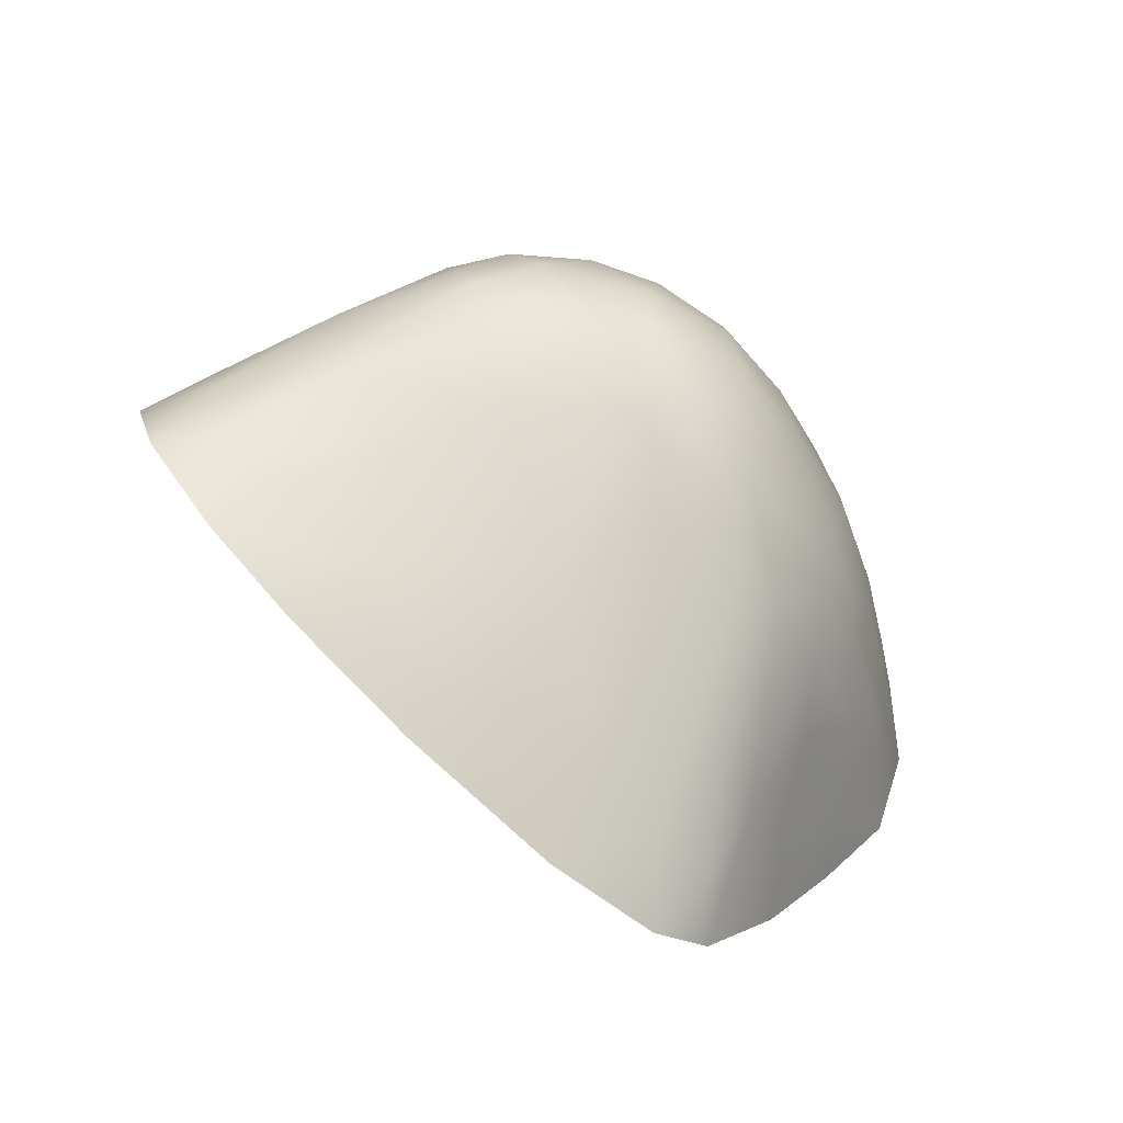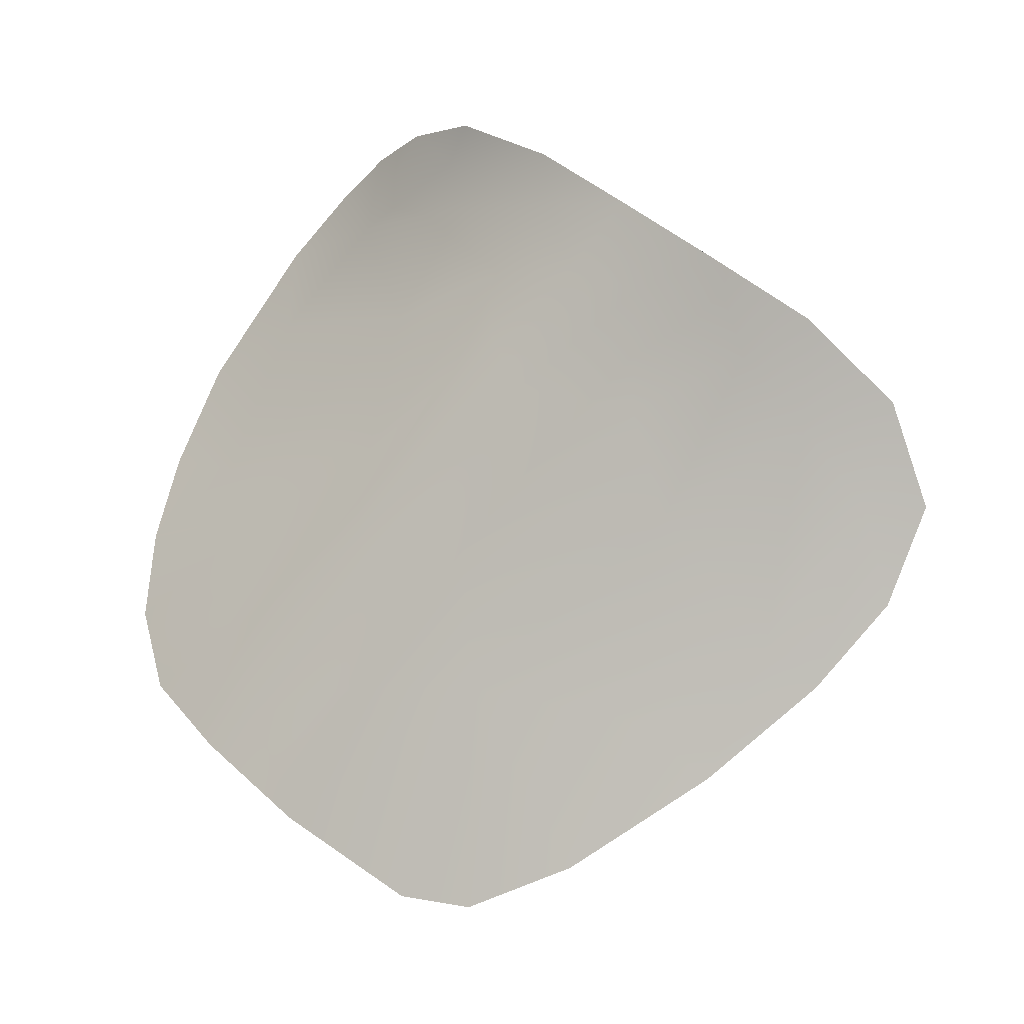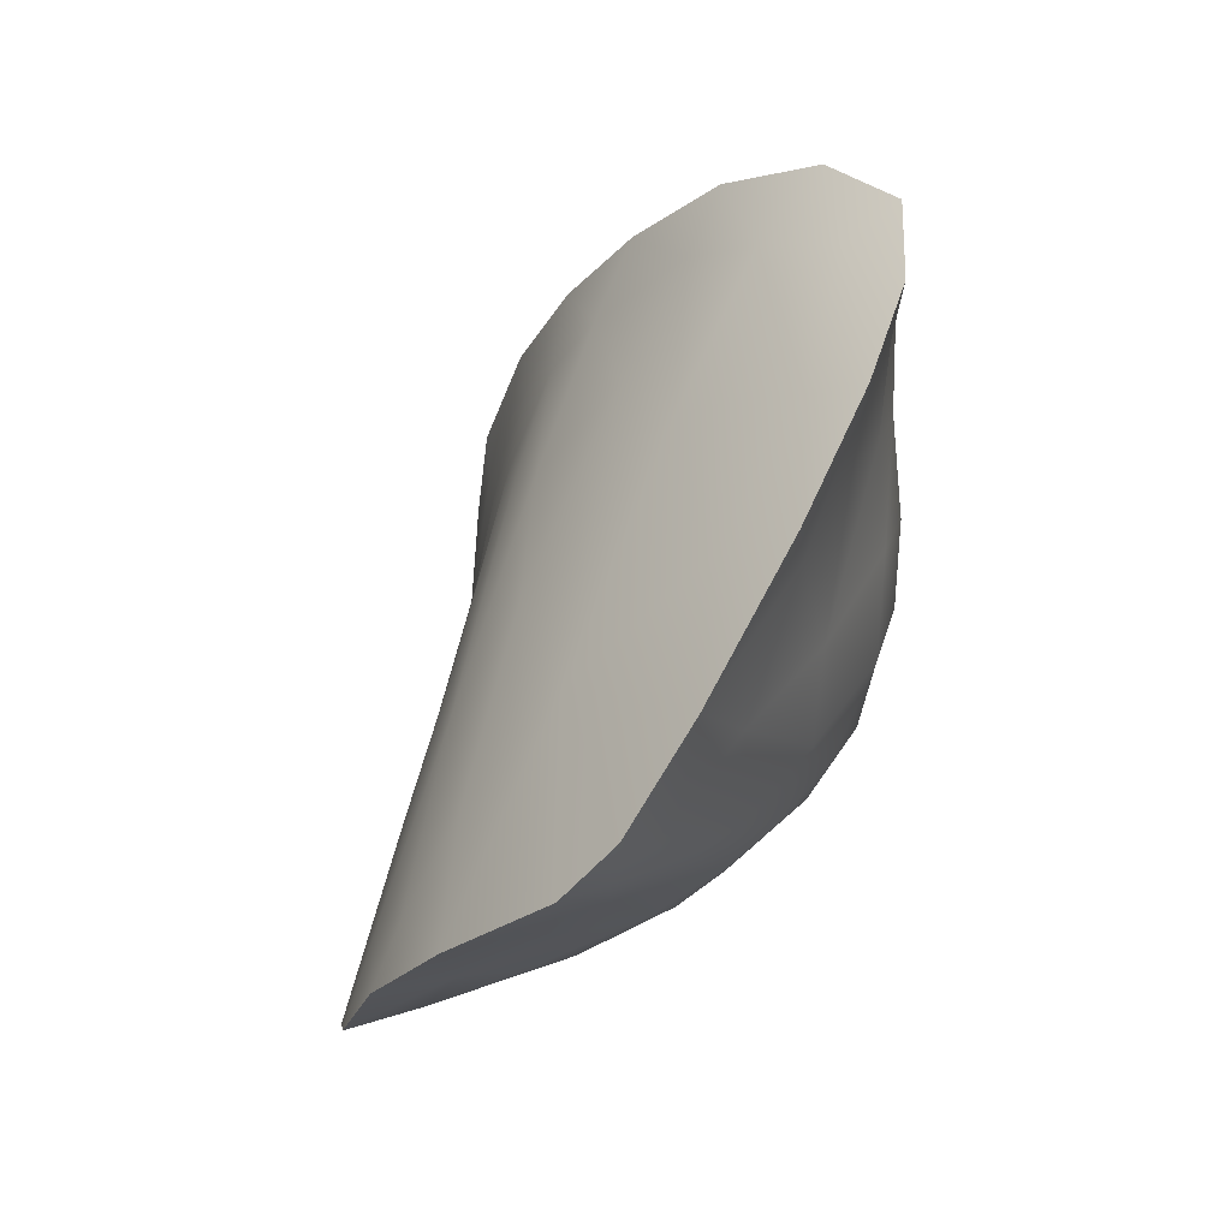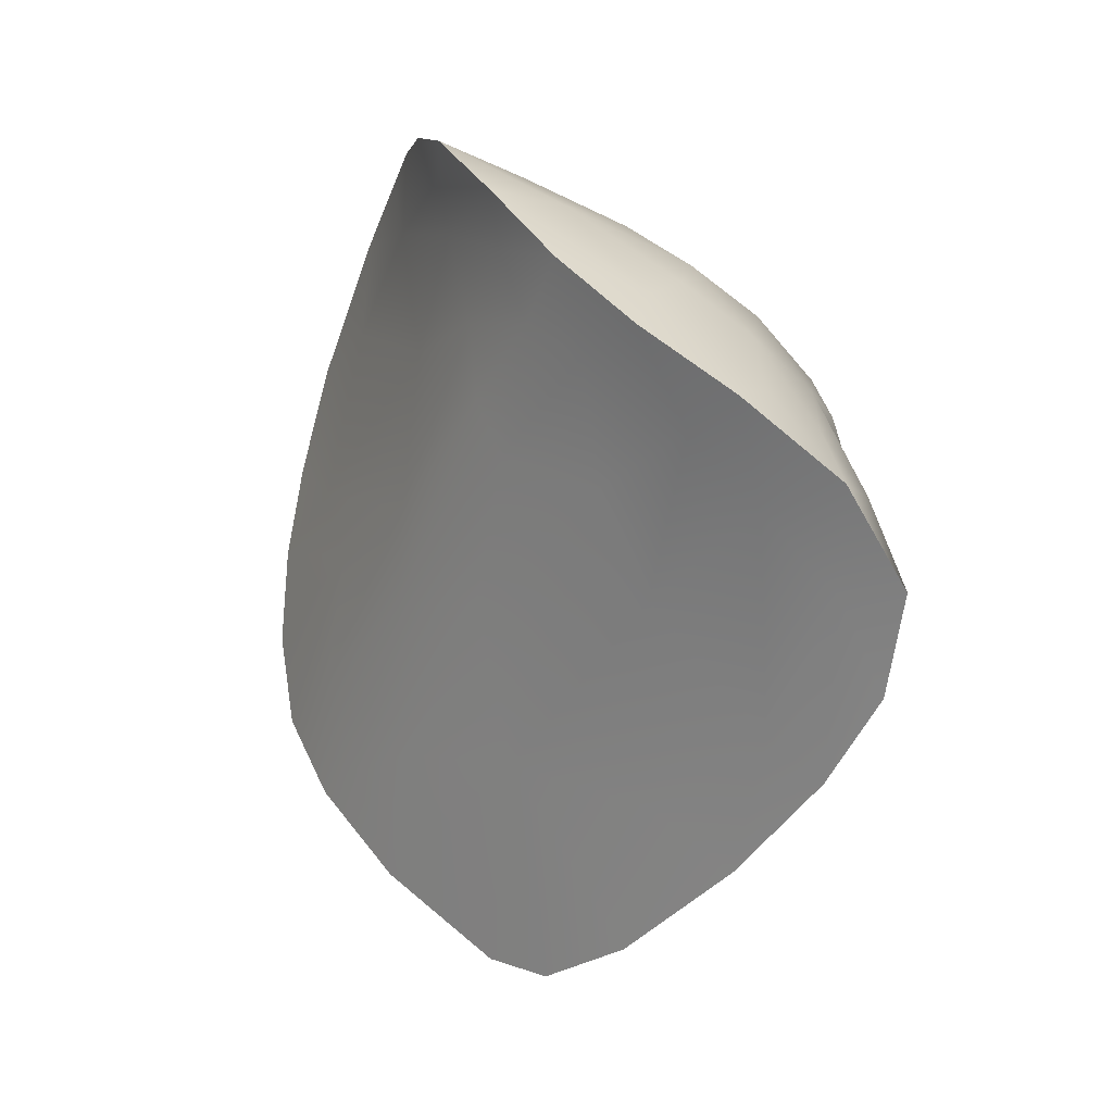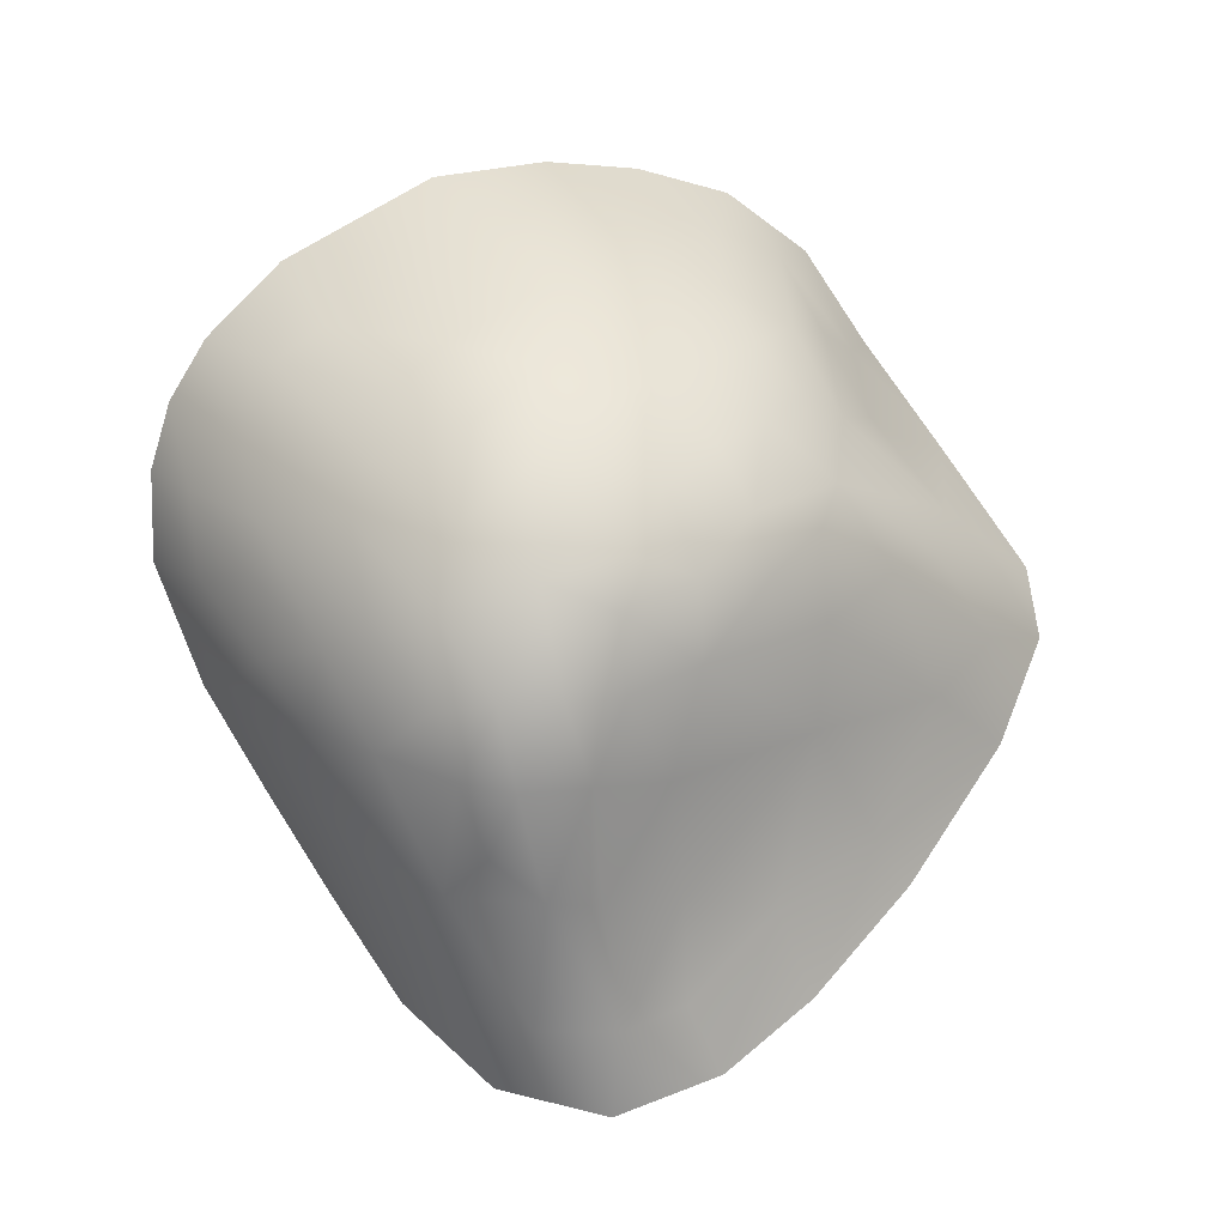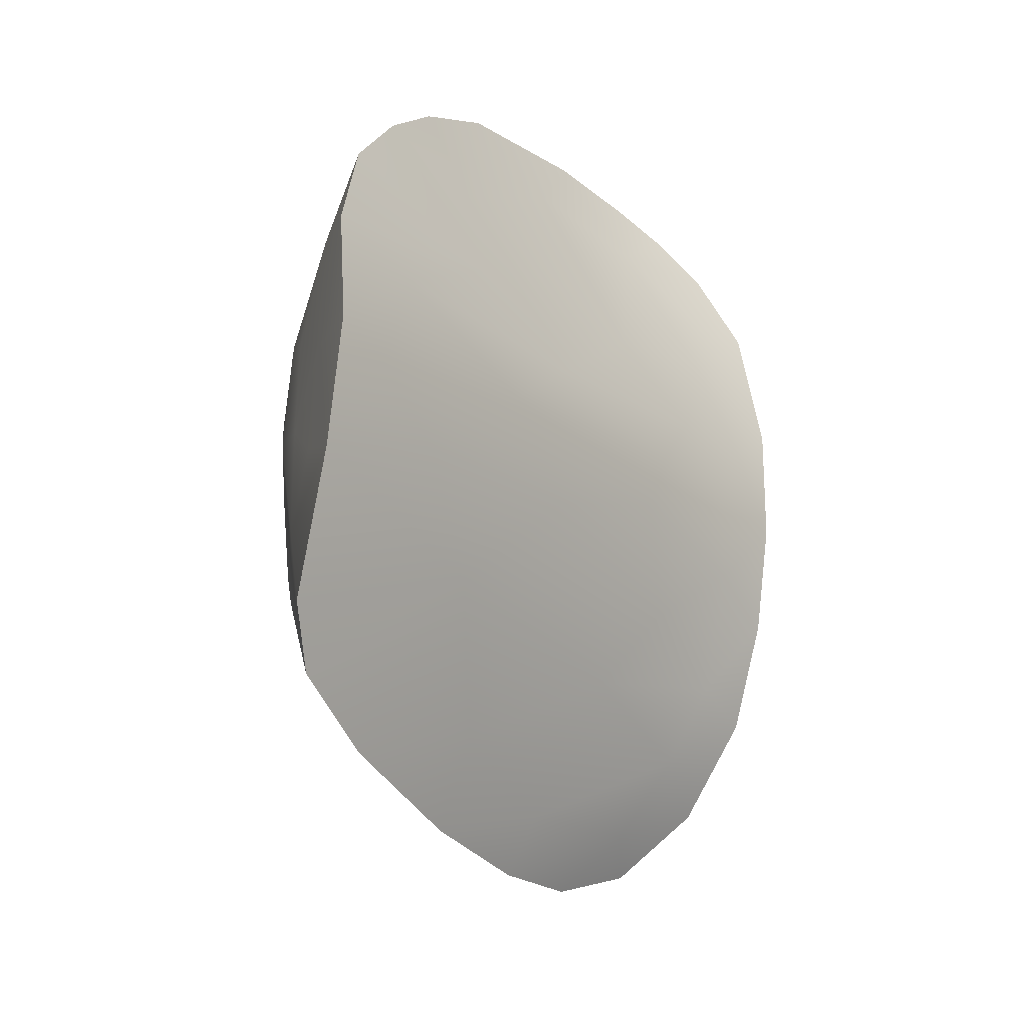
<metadata>
{"format":"obj","ext":"obj","renderer":"f3d","projection":"perspective","resolution":1024,"background":"white","views":[{"elev":-38.1,"azim":-145.2,"up":"+Y"},{"elev":-23.9,"azim":91.9,"up":"+Y"},{"elev":-77.1,"azim":127.3,"up":"+Y"},{"elev":-6.4,"azim":117.6,"up":"+Y"},{"elev":-34.4,"azim":-114.4,"up":"+Z"},{"elev":30.8,"azim":18.1,"up":"+Z"}]}
</metadata>
<code>
v 40.44 -10.6 901.2
v 44.06 -10.1 892.7
v 40.96 -13.96 890.4
v 41.56 -7.787 892.4
v 36.97 -5.323 898.2
v 39.25 -6.882 893.2
v 40.95 -7.319 900.5
v 35.75 -6.621 900.2
v 37.39 -4.808 901.2
v 39.86 -4.368 896.9
v 36.43 -10.9 906.8
v 41.39 -15.75 892.2
v 36.55 -8.909 906.4
v 36.98 -6.638 905.4
v 37.66 -7.319 893.3
v 36.61 -6.85 894.8
v 38.5 -6.164 903.5
v 38.05 -20.77 898.9
v 34.24 -10.41 897
v 41.03 -16.71 891.2
v 35.1 -8.136 901.5
v 37.38 -10.38 892.4
v 44.62 -6.49 895.2
v 34.76 -8.084 897.2
v 35.3 -8.404 895
v 34.78 -8.112 899.4
v 34.38 -9.235 897
v 34.24 -11.41 900.3
v 37.28 -5.501 896.7
v 35.76 -15.96 897.7
v 35.57 -14.6 903
v 34.91 -13.52 902.3
v 38.14 -16.21 903.8
v 37.74 -6.093 894.9
v 39.82 -15.34 892.3
v 40.69 -3.299 899.1
v 35.92 -7.487 903.2
v 42.02 -11.26 889.8
v 37.31 -14.98 894.7
v 36.56 -15.85 903.8
v 34.87 -12.84 896.1
v 35.75 -14.44 896.1
v 41.42 -12.83 889.8
v 44.76 -9.593 891.3
v 35.23 -10.32 903.8
v 37.18 -19.42 899.6
v 43.57 -11.64 891.4
v 41.04 -12.81 899
v 34.7 -11.28 895.5
v 38.38 -4.08 903.4
v 40.18 -4.392 901.4
v 39.17 -4.228 897.7
v 38.88 -5.621 895
v 34.9 -9.246 902.1
v 37.41 -11.96 892.9
v 36 -10.43 893.5
v 34.13 -11.39 898.1
v 36.81 -14.99 906.4
v 37.77 -9.091 892.1
v 41.69 -2.741 900.1
v 39.96 -12.77 901.5
v 34.48 -10.35 901.4
v 37.01 -5.725 903
v 40.61 -2.699 901
v 35.52 -11.34 904.8
v 42.17 -13.1 894.4
v 37.96 -14.1 904.7
v 43.66 -7.547 896.4
v 37.64 -17.94 896.5
v 36.51 -17.76 900.2
v 36.16 -17.28 898.7
v 35.79 -15.69 901.4
v 36.71 -17.03 901.9
v 39.59 -3.032 902
v 37.44 -19.21 898.1
v 40.65 -4.975 895.6
v 40.28 -17.16 895.2
v 38.29 -8.147 892.4
v 34.78 -11.87 902.7
v 34.25 -12.5 899.2
v 42.44 -9.958 897.6
v 42.24 -5.122 899
v 42.71 -10 890.5
v 40.02 -18.45 893.5
v 44.86 -8.057 893.4
v 42.43 -8.73 898.2
v 36.72 -8.235 893.2
v 41.43 -3.851 897.7
v 34.51 -13.44 900.2
v 40.66 -8.851 891.5
v 40.39 -5.921 894.2
v 35.72 -7.031 896.1
v 42.51 -4.877 896.1
v 42.29 -3.89 899.2
v 35.98 -8.59 904.7
v 37.81 -9.727 904.8
v 34.98 -14.6 900.4
v 34.64 -9.802 895.6
v 35.29 -7.027 898.1
v 36.3 -5.814 899.1
v 37.78 -20.44 900.4
v 42.57 -7.153 898.3
v 39.1 -3.67 899.7
v 34.8 -14.29 898.6
v 43.48 -9.261 891.3
v 39.25 -9.16 891.6
v 35.67 -12.39 905.1
v 44.03 -4.827 897
v 44 -8.406 895
v 42.82 -13.26 890.1
v 39.07 -15.93 901.8
v 42.81 -13.22 888.8
v 38.2 -4.078 900.7
v 35.67 -11.78 894.4
v 43.68 -5.964 897
v 35.11 -9.831 894.6
v 39.85 -16.21 898.8
v 43.53 -7.181 893.7
v 41.85 -15.13 889.6
v 39.56 -10.43 891.1
v 39.29 -17.32 893.9
v 35.96 -13.88 905.2
v 39.38 -13.15 891.8
v 38.86 -20.11 896.6
v 34.81 -13.88 897.5
v 42.94 -3.283 898.9
v 42.09 -6.658 893.7
v 42.97 -10.84 895.1
v 37.49 -16.71 905
v 38.65 -11.3 903.8
v 37.8 -18.59 903
v 34.3 -9.77 899.1
v 36.29 -9.358 893.2
v 34.38 -12.24 897.1
v 36.44 -12.98 907
v 44.01 -11.27 889.5
v 39.39 -11.48 891.2
v 34.45 -12.49 901.2
v 36.43 -10.9 906.8
v 36.55 -8.909 906.4
v 36.98 -6.638 905.4
v 38.05 -20.77 898.9
v 41.03 -16.71 891.2
v 44.62 -6.49 895.2
v 44.76 -9.593 891.3
v 38.38 -4.08 903.4
v 36.81 -14.99 906.4
v 41.69 -2.741 900.1
v 40.61 -2.699 901
v 39.59 -3.032 902
v 40.02 -18.45 893.5
v 44.86 -8.057 893.4
v 37.78 -20.44 900.4
v 44.03 -4.827 897
v 42.81 -13.22 888.8
v 41.85 -15.13 889.6
v 38.86 -20.11 896.6
v 42.94 -3.283 898.9
v 37.49 -16.71 905
v 37.8 -18.59 903
v 36.44 -12.98 907
v 44.01 -11.27 889.5
g grp1
f 1 61 86
f 108 94 82
f 67 61 1
f 124 84 77
f 117 128 48
f 18 124 117
f 111 131 117
f 85 23 109
f 82 102 115
f 110 12 20
f 2 85 109
f 108 126 94
f 50 51 74
f 12 66 77
f 96 7 17
f 67 129 33
f 44 85 2
f 109 128 2
f 109 68 81
f 96 1 7
f 48 111 117
f 50 17 51
f 51 17 7
f 61 111 48
f 60 94 126
f 81 86 61
f 20 12 84
f 18 117 101
f 115 102 68
f 96 130 1
f 58 130 135
f 81 68 86
f 2 66 47
f 67 130 58
f 47 66 12
f 77 84 12
f 7 102 82
f 1 102 7
f 110 47 12
f 66 128 117
f 33 61 67
f 102 1 86
f 81 61 48
f 11 130 96
f 136 47 110
f 68 23 115
f 2 47 44
f 136 44 47
f 81 48 128
f 77 66 117
f 102 86 68
f 101 117 131
f 64 74 51
f 131 111 33
f 136 110 112
f 131 33 129
f 119 112 110
f 109 81 128
f 13 96 14
f 51 60 64
f 11 96 13
f 68 109 23
f 117 124 77
f 33 111 61
f 130 67 1
f 108 115 23
f 17 14 96
f 51 82 94
f 20 119 110
f 7 82 51
f 82 115 108
f 128 66 2
f 129 67 58
f 11 135 130
f 60 51 94
f 17 50 14
f 88 148 158
f 88 158 93
f 38 162 155
f 150 113 146
f 141 37 95
f 76 88 93
f 141 63 37
f 91 76 93
f 91 93 127
f 95 45 140
f 45 65 140
f 4 91 127
f 90 4 83
f 38 43 120
f 122 40 147
f 142 46 75
f 142 153 46
f 46 153 70
f 142 75 157
f 157 69 121
f 29 5 103
f 29 103 52
f 52 103 36
f 10 52 36
f 10 36 88
f 10 88 76
f 34 29 52
f 34 52 53
f 34 53 6
f 34 6 15
f 6 91 4
f 15 6 78
f 90 6 4
f 59 78 106
f 59 106 120
f 59 120 22
f 22 120 137
f 22 137 55
f 137 123 55
f 157 121 151
f 75 69 157
f 70 160 73
f 3 35 123
f 123 43 3
f 120 106 90
f 120 90 38
f 137 120 43
f 137 43 123
f 73 160 40
f 40 159 147
f 122 147 161
f 107 122 161
f 65 161 139
f 65 107 161
f 140 65 139
f 95 140 141
f 31 40 122
f 63 141 146
f 40 160 159
f 72 73 40
f 160 70 153
f 3 156 35
f 156 143 35
f 71 30 75
f 97 70 72
f 32 89 97
f 45 79 65
f 54 37 21
f 8 37 63
f 26 21 8
f 26 132 54
f 26 54 21
f 132 62 54
f 54 62 45
f 132 28 62
f 62 79 45
f 28 80 138
f 80 104 89
f 104 97 89
f 104 71 70
f 104 70 97
f 104 125 30
f 104 30 71
f 41 125 134
f 57 80 28
f 19 134 57
f 132 57 28
f 24 26 99
f 99 100 5
f 92 99 5
f 92 5 29
f 25 98 27
f 25 27 24
f 25 116 98
f 25 133 116
f 133 56 116
f 49 98 116
f 56 114 116
f 42 114 39
f 98 19 27
f 49 134 19
f 49 19 98
f 49 41 134
f 125 41 42
f 69 42 39
f 143 151 121
f 121 35 143
f 121 69 39
f 35 121 39
f 35 39 123
f 123 39 55
f 22 55 56
f 133 22 56
f 59 22 133
f 39 114 55
f 56 55 114
f 25 87 133
f 16 87 25
f 92 16 25
f 92 29 16
f 103 149 36
f 8 63 9
f 100 8 9
f 100 9 113
f 100 113 5
f 29 34 16
f 34 15 16
f 16 15 87
f 15 78 87
f 87 78 59
f 87 59 133
f 103 150 149
f 113 150 103
f 9 146 113
f 9 63 146
f 155 156 43
f 43 156 3
f 38 155 43
f 69 75 30
f 30 42 69
f 42 30 125
f 42 41 114
f 114 41 49
f 49 116 114
f 24 92 25
f 24 99 92
f 100 99 8
f 26 8 99
f 24 27 132
f 24 132 26
f 27 19 132
f 19 57 132
f 57 134 80
f 134 125 104
f 134 104 80
f 80 89 138
f 138 32 79
f 138 89 32
f 28 138 79
f 62 28 79
f 21 37 8
f 37 54 95
f 54 45 95
f 65 79 107
f 79 32 122
f 79 122 107
f 31 72 40
f 32 31 122
f 32 97 31
f 97 72 31
f 72 70 73
f 71 75 46
f 71 46 70
f 38 83 162
f 83 105 162
f 118 154 144
f 118 93 154
f 93 158 154
f 36 148 88
f 78 90 106
f 78 6 90
f 6 53 91
f 53 76 91
f 53 52 10
f 53 10 76
f 5 113 103
f 36 149 148
f 152 118 144
f 118 152 145
f 38 90 83
f 83 4 105
f 4 127 118
f 4 118 105
f 127 93 118
f 105 118 145
f 162 105 145

</code>
